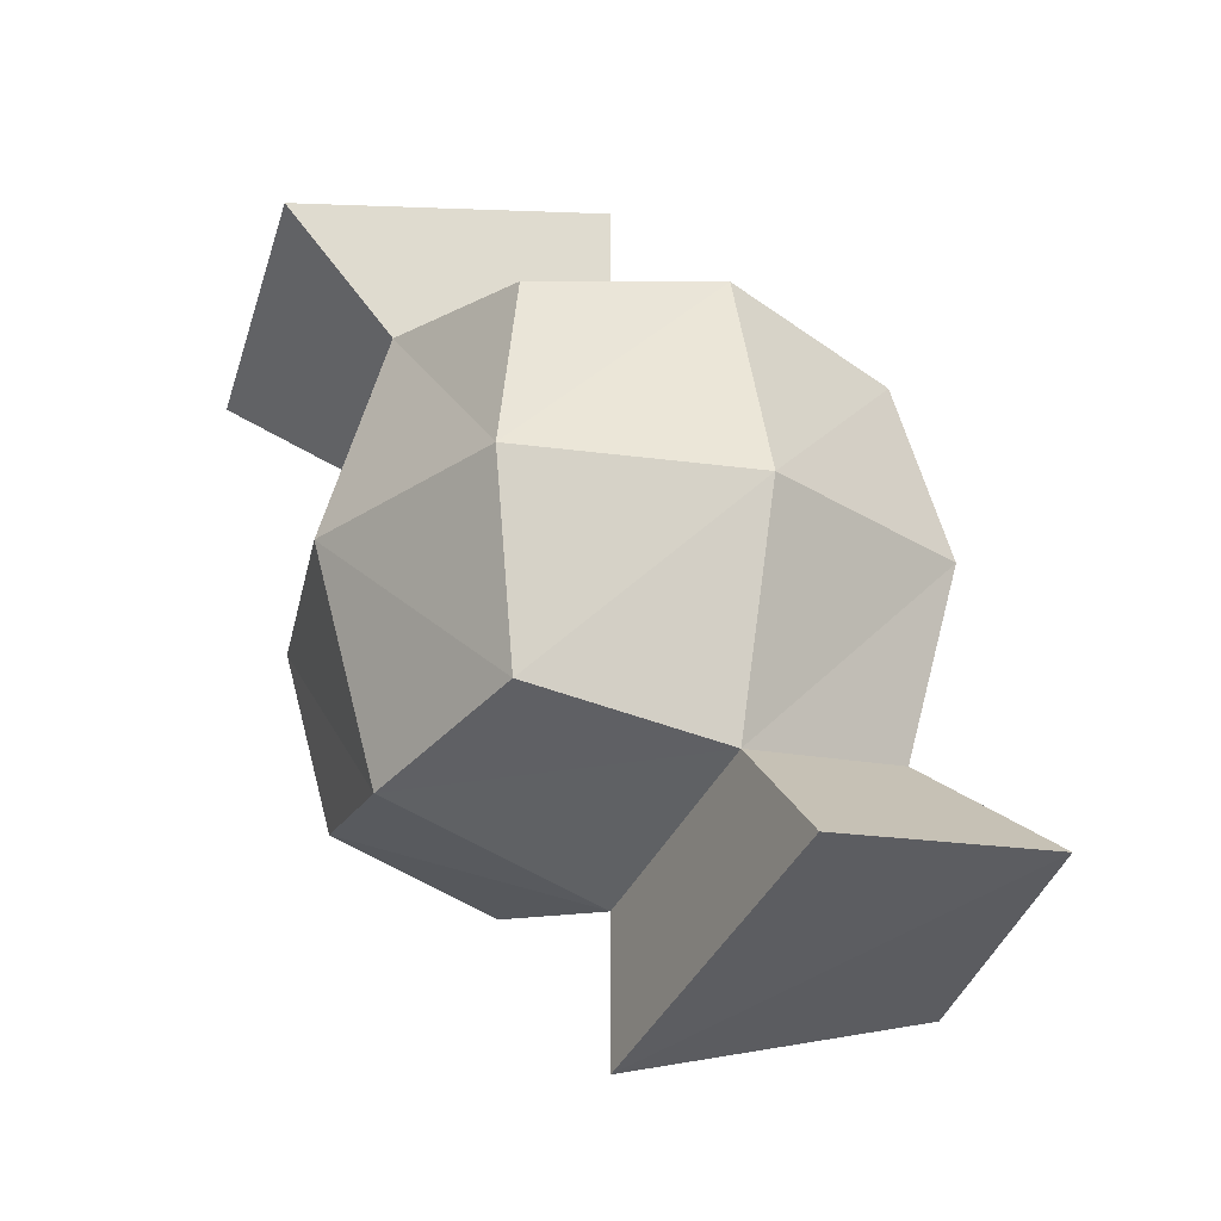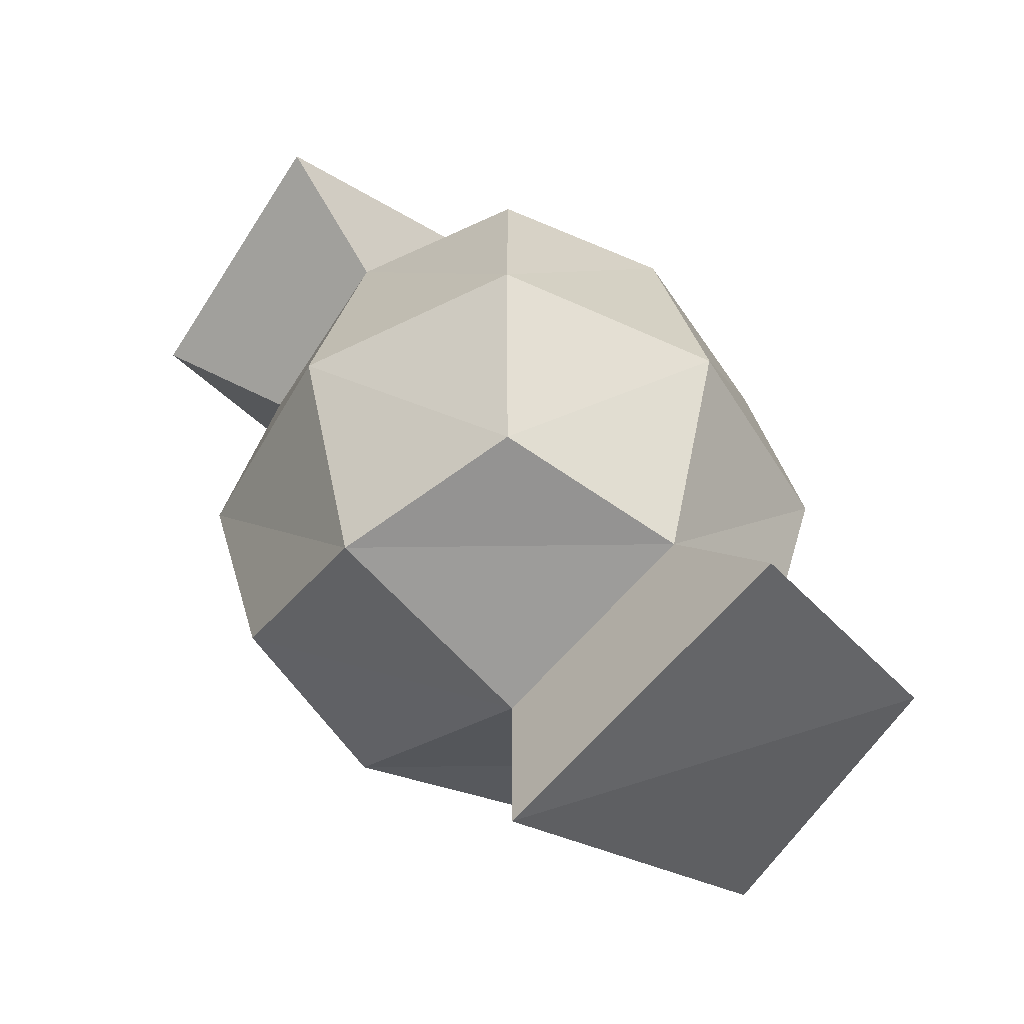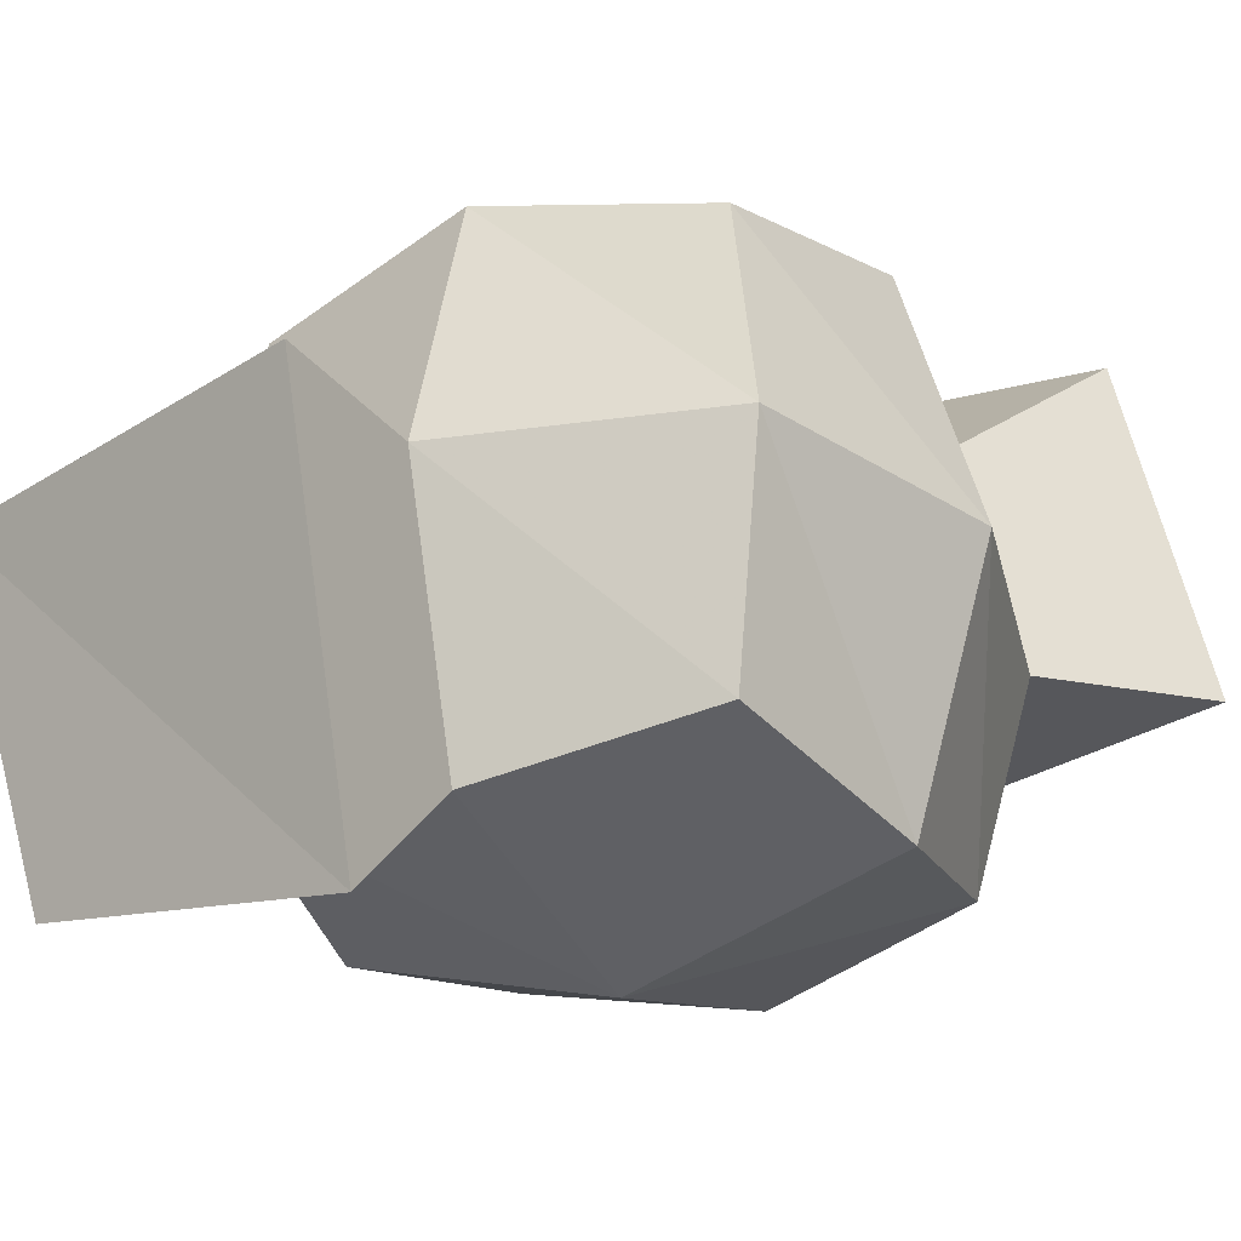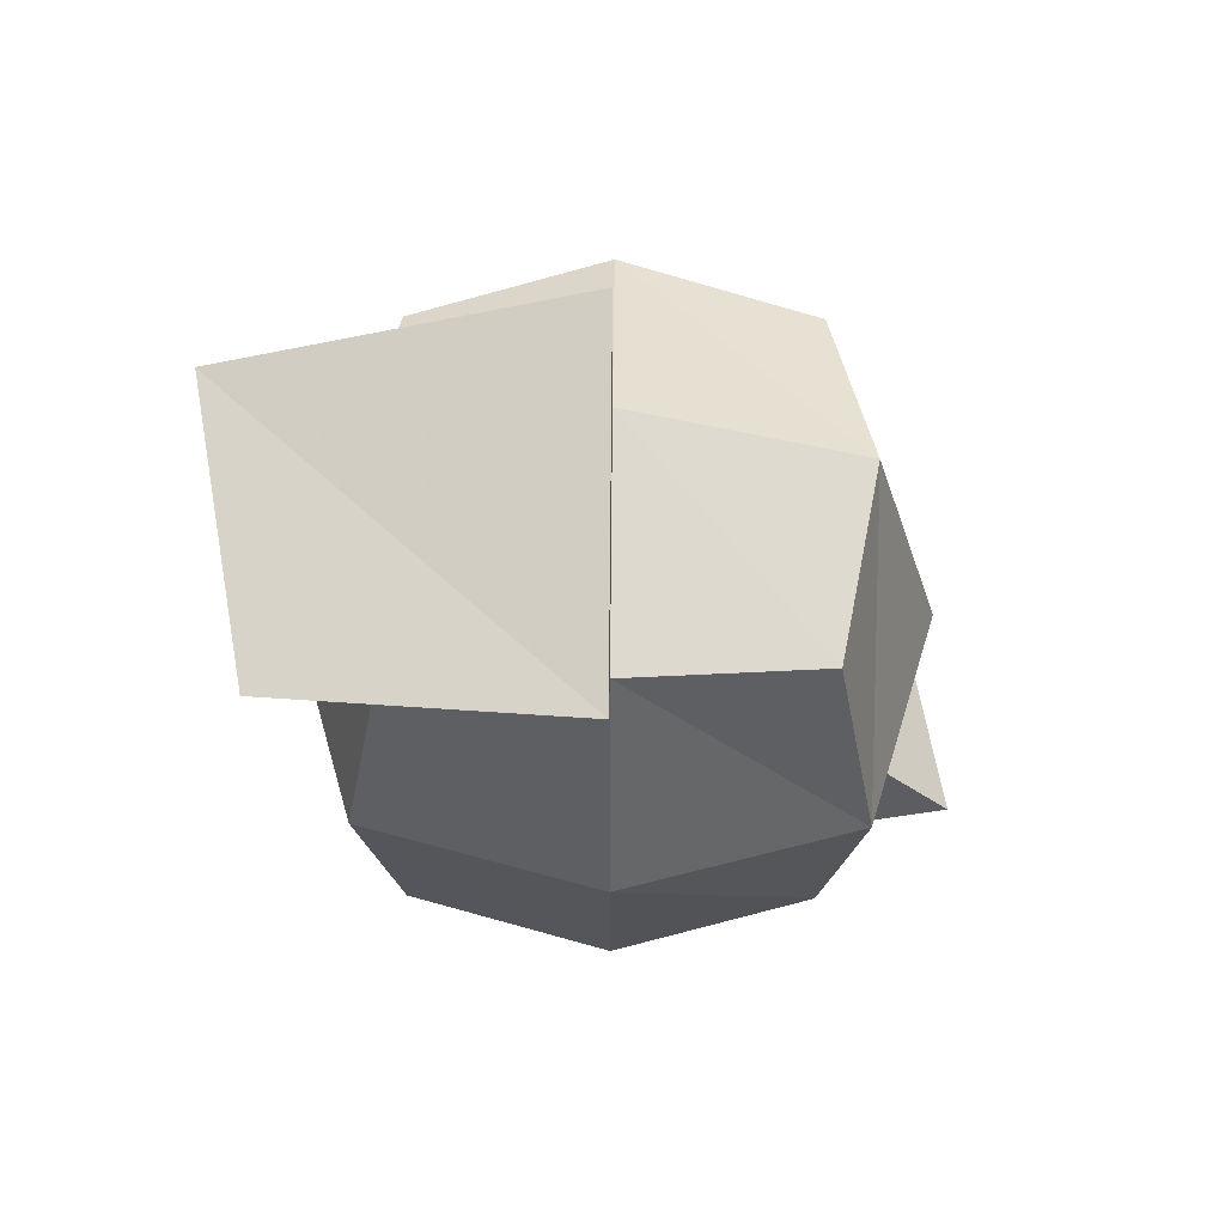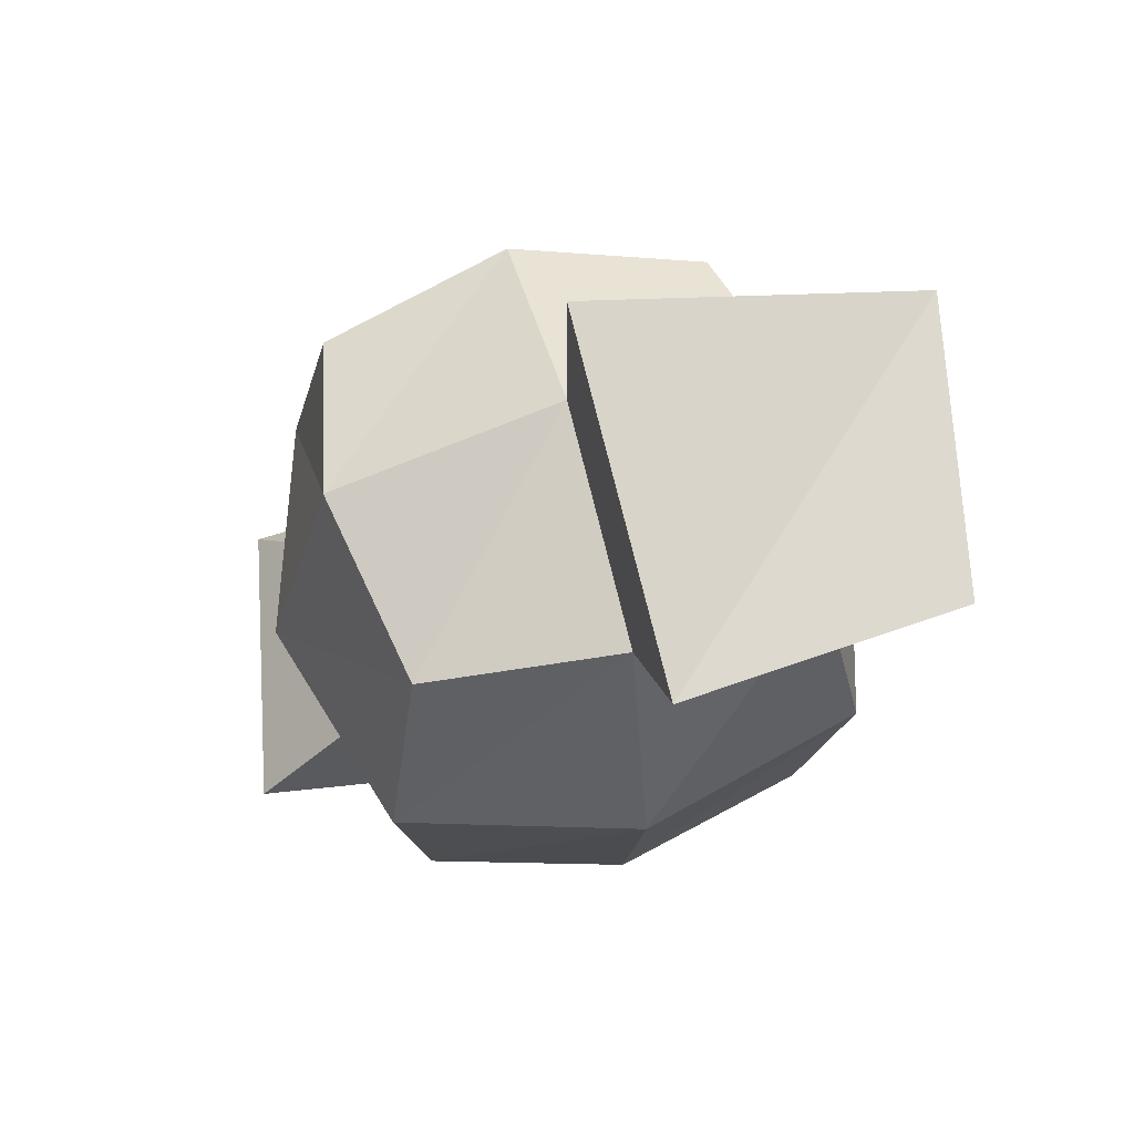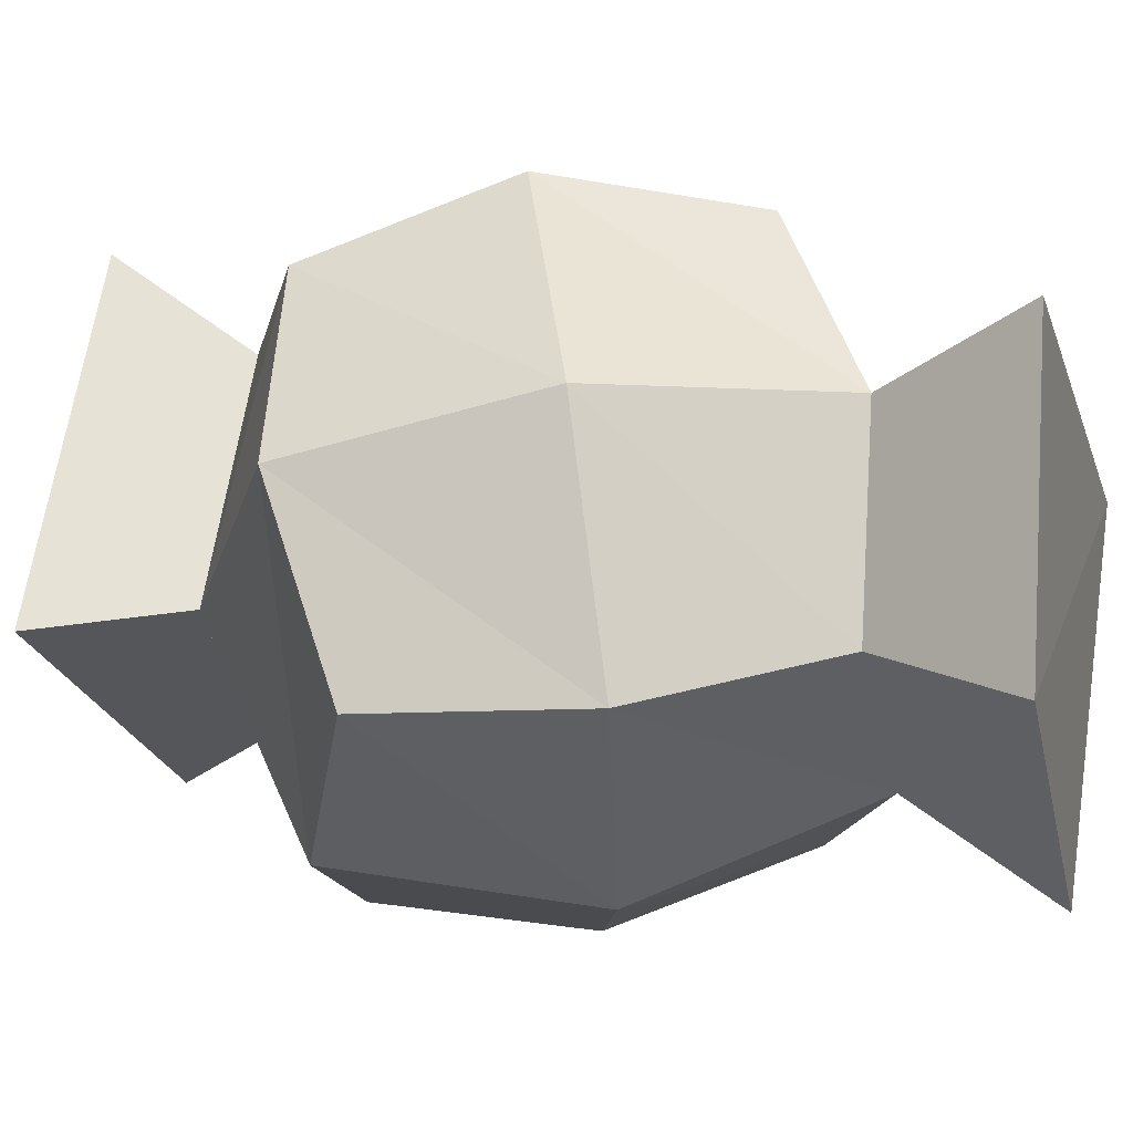
<metadata>
{"format":"obj","ext":"obj","renderer":"f3d","projection":"perspective","resolution":1024,"background":"white","views":[{"elev":-26.7,"azim":62.0,"up":"+Z"},{"elev":-47.9,"azim":45.9,"up":"+Z"},{"elev":-27.4,"azim":28.7,"up":"+Y"},{"elev":54.5,"azim":0.5,"up":"+Z"},{"elev":59.5,"azim":-104.6,"up":"+Z"},{"elev":63.4,"azim":82.5,"up":"+Y"}]}
</metadata>
<code>
o Cube
v 1 -1 -1
v 1 -1 1
v -1 -1 1
v -1 -1 -1
v 1 1 -1
v 1 1 1
v -1 1 1
v -1 1 -1
v 1.195 -1.195 0
v 0 -1.195 -1.195
v 1.195 0 -1.195
v 0 -1.195 1.195
v 1.195 0 1.195
v -1.195 -1.195 -0
v -1.195 0 1.195
v -1.195 0 -1.195
v 1.195 1.195 1e-06
v 0 1.195 -1.195
v -1e-06 1.195 1.195
v -1.195 1.195 -0
v 0 -1.544 -0
v -0 1.544 0
v 1.544 0 0
v -0 0 1.544
v -1.544 0 -0
v 0 0 -1.544
v -1.5 -1.5 1.5
v 1.5 1.5 -1.5
v 1.792 0 -1.792
v -0 -1.792 1.792
v -1.792 -0 1.792
v 0 1.792 -1.792
v -1e-06 -0 2.315
v 1e-06 0 -2.315
f 21 12 3 14
f 22 20 7 19
f 23 17 6 13
f 24 19 7 15
f 25 20 8 16
f 26 10 4 16
f 10 21 14 4
f 1 9 21 10
f 9 2 12 21
f 17 22 19 6
f 5 18 22 17
f 18 8 20 22
f 9 23 13 2
f 1 11 23 9
f 11 5 17 23
f 33 30 12 24
f 2 13 24 12
f 13 6 19 24
f 14 25 16 4
f 3 15 25 14
f 15 7 20 25
f 18 26 16 8
f 18 5 28 32
f 11 1 10 26
f 30 33 31 27
f 28 29 34 32
f 30 27 3 12
f 24 15 31 33
f 29 28 5 11
f 26 18 32 34
f 15 3 27 31
f 34 29 11 26

</code>
